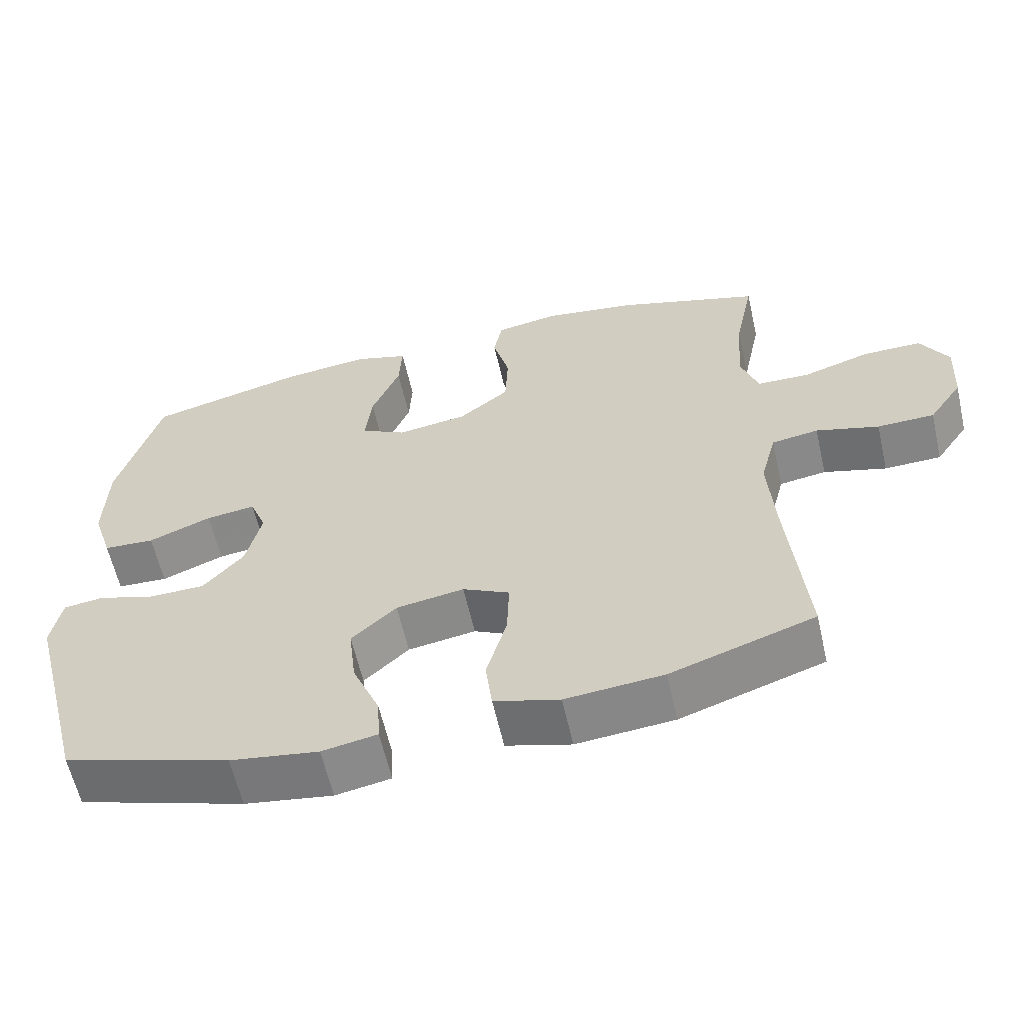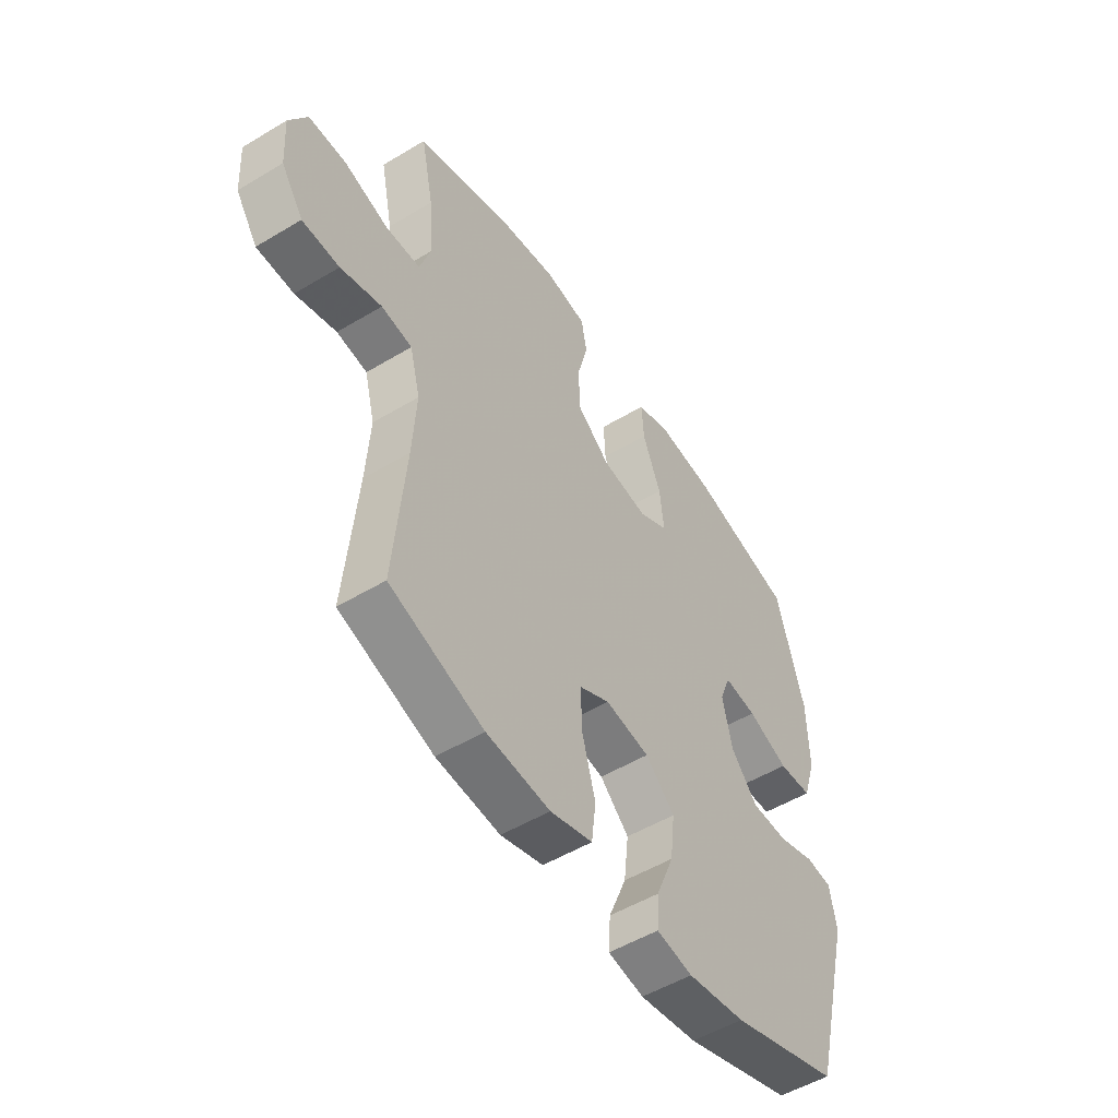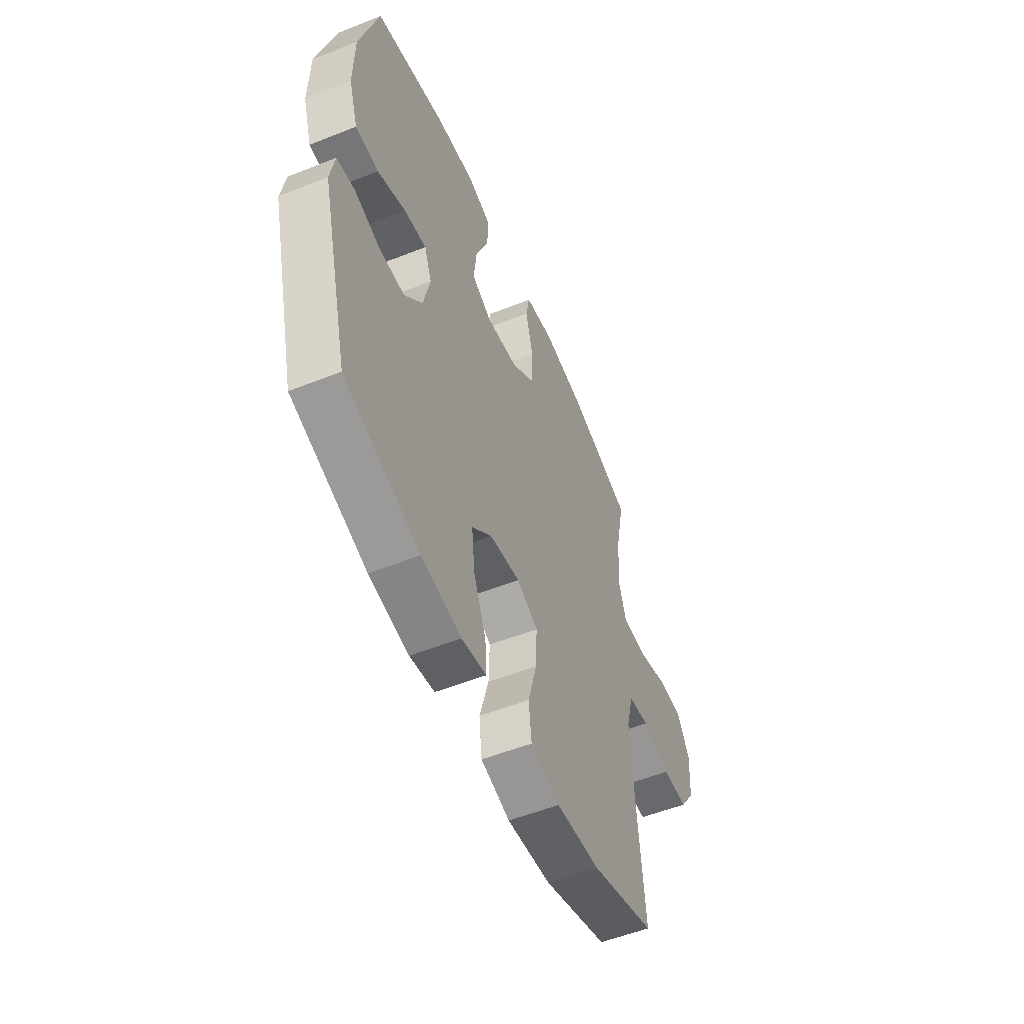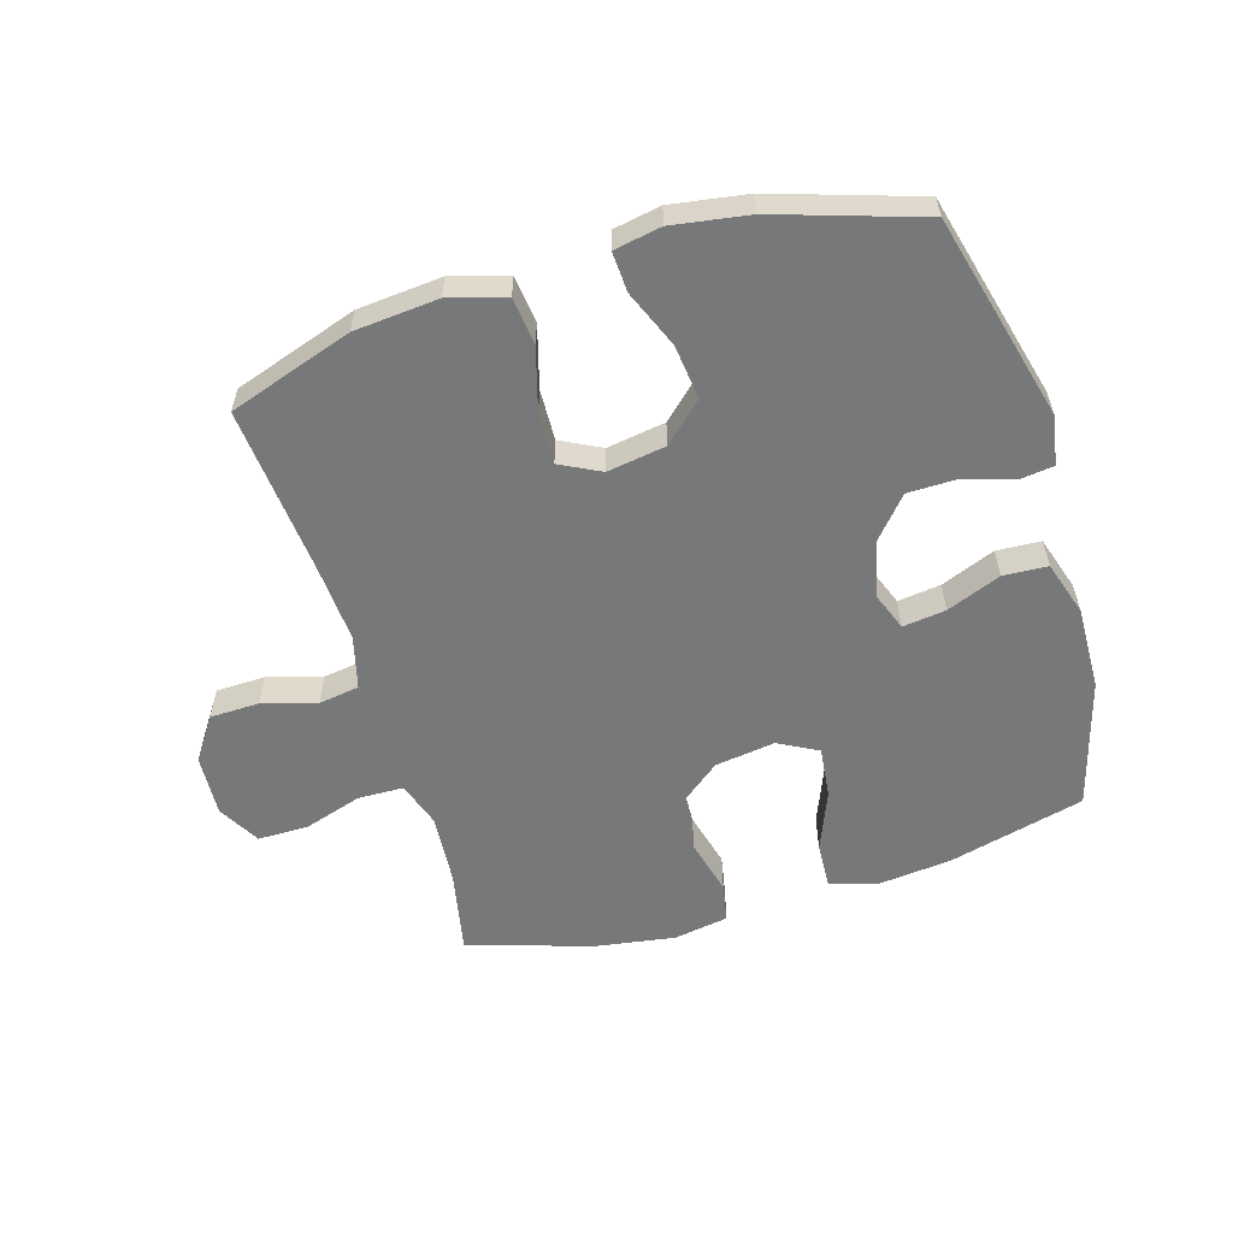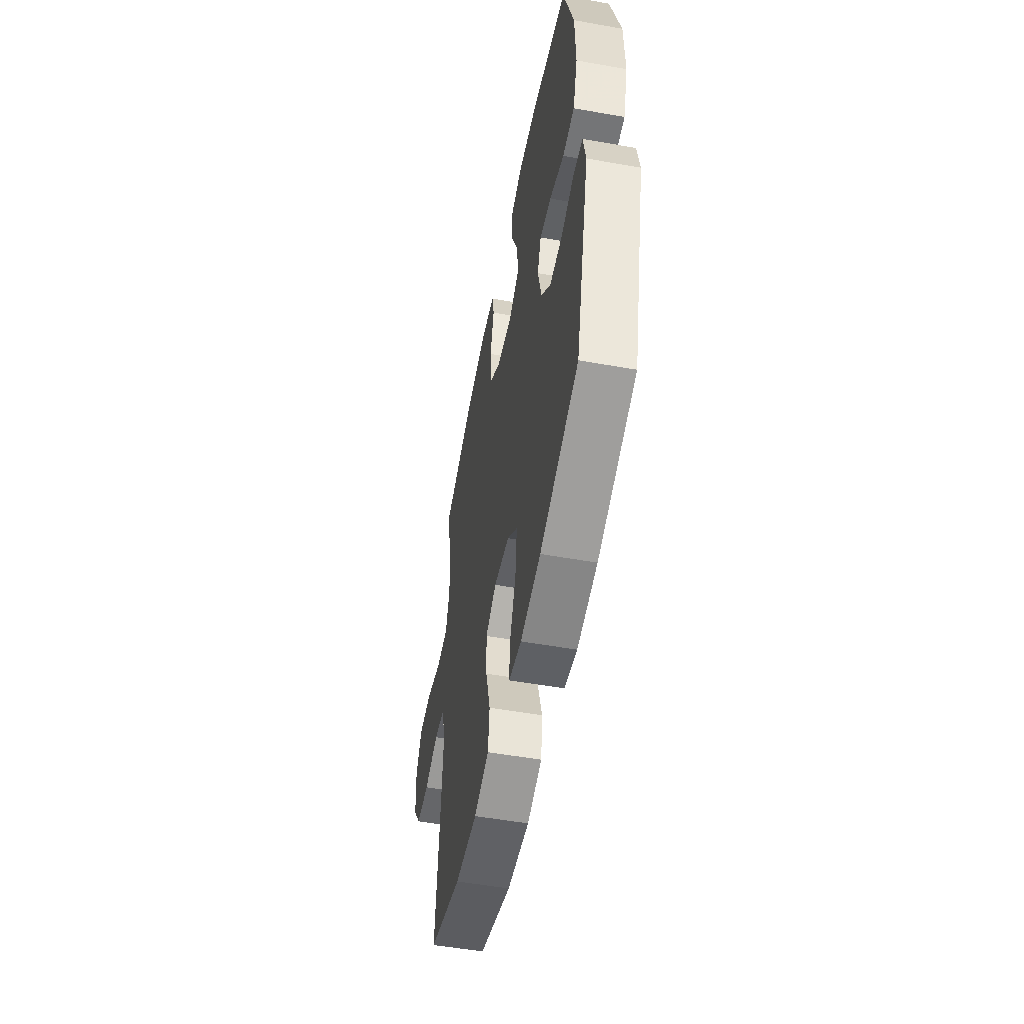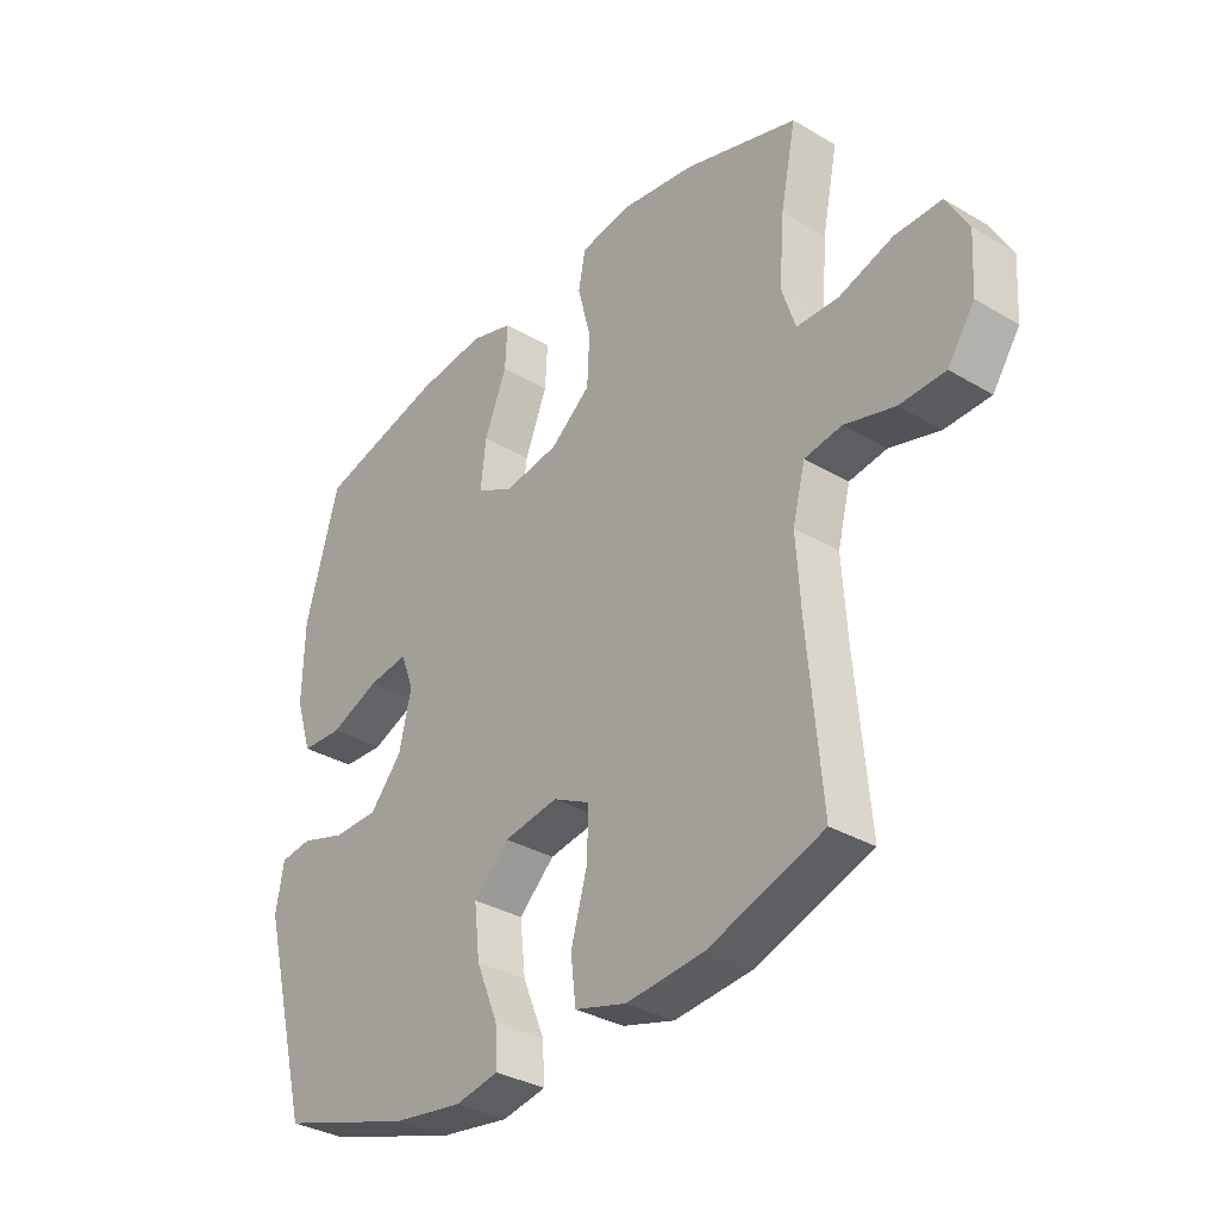
<metadata>
{"format":"obj","ext":"obj","renderer":"f3d","projection":"perspective","resolution":1024,"background":"white","views":[{"elev":-60.9,"azim":12.8,"up":"+Z"},{"elev":-51.8,"azim":123.1,"up":"+Z"},{"elev":-54.1,"azim":-67.1,"up":"+Z"},{"elev":-57.3,"azim":-163.3,"up":"+Y"},{"elev":-53.2,"azim":-100.8,"up":"+Z"},{"elev":-33.5,"azim":51.0,"up":"+Z"}]}
</metadata>
<code>
v 0.5 0.07 -0.5
v 0.301 0.07 -0.567
v 0.166 0.07 -0.579
v 0.076 0.07 -0.553
v 0.067 0.07 -0.477
v 0.095 0.07 -0.377
v 0.098 0.07 -0.294
v 0.033 0.07 -0.261
v -0.061 0.07 -0.276
v -0.123 0.07 -0.334
v -0.113 0.07 -0.422
v -0.075 0.07 -0.514
v -0.071 0.07 -0.579
v -0.147 0.07 -0.593
v -0.269 0.07 -0.574
v -0.5 0.07 -0.5
v -0.586 0.07 -0.168
v -0.572 0.07 -0.09
v -0.517 0.07 -0.083
v -0.438 0.07 -0.108
v -0.36 0.07 -0.107
v -0.304 0.07 -0.042
v -0.283 0.07 0.05
v -0.306 0.07 0.11
v -0.375 0.07 0.101
v -0.462 0.07 0.066
v -0.533 0.07 0.07
v -0.561 0.07 0.158
v -0.558 0.07 0.292
v -0.5 0.07 0.5
v -0.281 0.07 0.556
v -0.161 0.07 0.569
v -0.087 0.07 0.546
v -0.091 0.07 0.472
v -0.13 0.07 0.375
v -0.139 0.07 0.293
v -0.076 0.07 0.259
v 0.021 0.07 0.273
v 0.091 0.07 0.329
v 0.095 0.07 0.415
v 0.072 0.07 0.505
v 0.084 0.07 0.568
v 0.172 0.07 0.583
v 0.302 0.07 0.563
v 0.5 0.07 0.5
v 0.473 0.07 0.367
v 0.464 0.07 0.251
v 0.488 0.07 0.178
v 0.561 0.07 0.176
v 0.655 0.07 0.206
v 0.736 0.07 0.206
v 0.774 0.07 0.138
v 0.768 0.07 0.039
v 0.721 0.07 -0.03
v 0.642 0.07 -0.032
v 0.555 0.07 -0.007
v 0.49 0.07 -0.017
v 0.468 0.07 -0.102
v 0.476 0.07 -0.229
v 0.5 0 -0.5
v 0.301 0 -0.567
v 0.166 0 -0.579
v 0.076 0 -0.553
v 0.067 0 -0.477
v 0.095 0 -0.377
v 0.098 0 -0.294
v 0.033 0 -0.261
v -0.061 0 -0.276
v -0.123 0 -0.334
v -0.113 0 -0.422
v -0.075 0 -0.514
v -0.071 0 -0.579
v -0.147 0 -0.593
v -0.269 0 -0.574
v -0.5 0 -0.5
v -0.586 0 -0.168
v -0.572 0 -0.09
v -0.517 0 -0.083
v -0.438 0 -0.108
v -0.36 0 -0.107
v -0.304 0 -0.042
v -0.283 0 0.05
v -0.306 0 0.11
v -0.375 0 0.101
v -0.462 0 0.066
v -0.533 0 0.07
v -0.561 0 0.158
v -0.558 0 0.292
v -0.5 0 0.5
v -0.281 0 0.556
v -0.161 0 0.569
v -0.087 0 0.546
v -0.091 0 0.472
v -0.13 0 0.375
v -0.139 0 0.293
v -0.076 0 0.259
v 0.021 0 0.273
v 0.091 0 0.329
v 0.095 0 0.415
v 0.072 0 0.505
v 0.084 0 0.568
v 0.172 0 0.583
v 0.302 0 0.563
v 0.5 0 0.5
v 0.473 0 0.367
v 0.464 0 0.251
v 0.488 0 0.178
v 0.561 0 0.176
v 0.655 0 0.206
v 0.736 0 0.206
v 0.774 0 0.138
v 0.768 0 0.039
v 0.721 0 -0.03
v 0.642 0 -0.032
v 0.555 0 -0.007
v 0.49 0 -0.017
v 0.468 0 -0.102
v 0.476 0 -0.229
f 54 55 56
f 53 54 56
f 52 53 56
f 51 52 56
f 50 51 56
f 49 50 56
f 48 49 56 57
f 47 48 57 58
f 44 45 46
f 43 44 46
f 42 43 46
f 41 42 46
f 40 41 46
f 39 40 46 47
f 38 39 47 58
f 33 34 35
f 32 33 35
f 31 32 35
f 30 31 35
f 29 30 35
f 28 29 35
f 27 28 35
f 26 27 35
f 25 26 35
f 24 25 35 36
f 23 24 36 37
f 18 19 20
f 17 18 20
f 16 17 20
f 15 16 20
f 14 15 20
f 13 14 20
f 12 13 20
f 11 12 20
f 10 11 20 21
f 9 10 21 22
f 4 5 6
f 3 4 6
f 2 3 6
f 1 2 6
f 59 1 6
f 59 6 7
f 58 59 7 8
f 37 38 58
f 23 37 58
f 22 23 58
f 9 22 58
f 8 9 58
f 115 114 113
f 115 113 112
f 115 112 111
f 115 111 110
f 115 110 109
f 115 109 108
f 116 115 108 107
f 117 116 107 106
f 105 104 103
f 105 103 102
f 105 102 101
f 105 101 100
f 105 100 99
f 106 105 99 98
f 117 106 98 97
f 94 93 92
f 94 92 91
f 94 91 90
f 94 90 89
f 94 89 88
f 94 88 87
f 94 87 86
f 94 86 85
f 94 85 84
f 95 94 84 83
f 96 95 83 82
f 79 78 77
f 79 77 76
f 79 76 75
f 79 75 74
f 79 74 73
f 79 73 72
f 79 72 71
f 79 71 70
f 80 79 70 69
f 81 80 69 68
f 65 64 63
f 65 63 62
f 65 62 61
f 65 61 60
f 65 60 118
f 66 65 118
f 67 66 118 117
f 117 97 96
f 117 96 82
f 117 82 81
f 117 81 68
f 117 68 67
f 1 60 61 2
f 2 61 62 3
f 3 62 63 4
f 4 63 64 5
f 5 64 65 6
f 6 65 66 7
f 7 66 67 8
f 8 67 68 9
f 9 68 69 10
f 10 69 70 11
f 11 70 71 12
f 12 71 72 13
f 13 72 73 14
f 14 73 74 15
f 15 74 75 16
f 16 75 76 17
f 17 76 77 18
f 18 77 78 19
f 19 78 79 20
f 20 79 80 21
f 21 80 81 22
f 22 81 82 23
f 23 82 83 24
f 24 83 84 25
f 25 84 85 26
f 26 85 86 27
f 27 86 87 28
f 28 87 88 29
f 29 88 89 30
f 30 89 90 31
f 31 90 91 32
f 32 91 92 33
f 33 92 93 34
f 34 93 94 35
f 35 94 95 36
f 36 95 96 37
f 37 96 97 38
f 38 97 98 39
f 39 98 99 40
f 40 99 100 41
f 41 100 101 42
f 42 101 102 43
f 43 102 103 44
f 44 103 104 45
f 45 104 105 46
f 46 105 106 47
f 47 106 107 48
f 48 107 108 49
f 49 108 109 50
f 50 109 110 51
f 51 110 111 52
f 52 111 112 53
f 53 112 113 54
f 54 113 114 55
f 55 114 115 56
f 56 115 116 57
f 57 116 117 58
f 58 117 118 59
f 59 118 60 1

</code>
